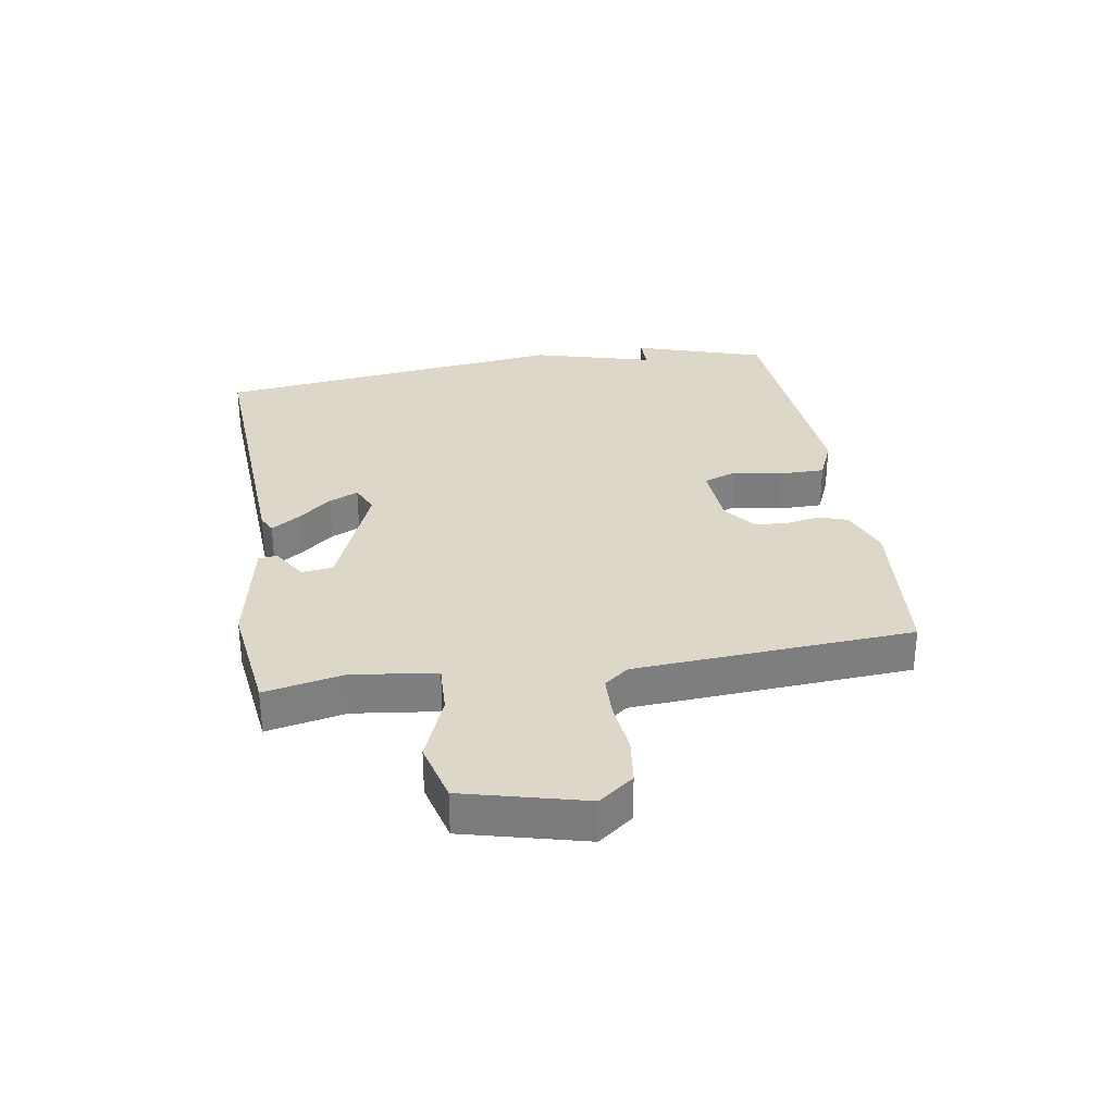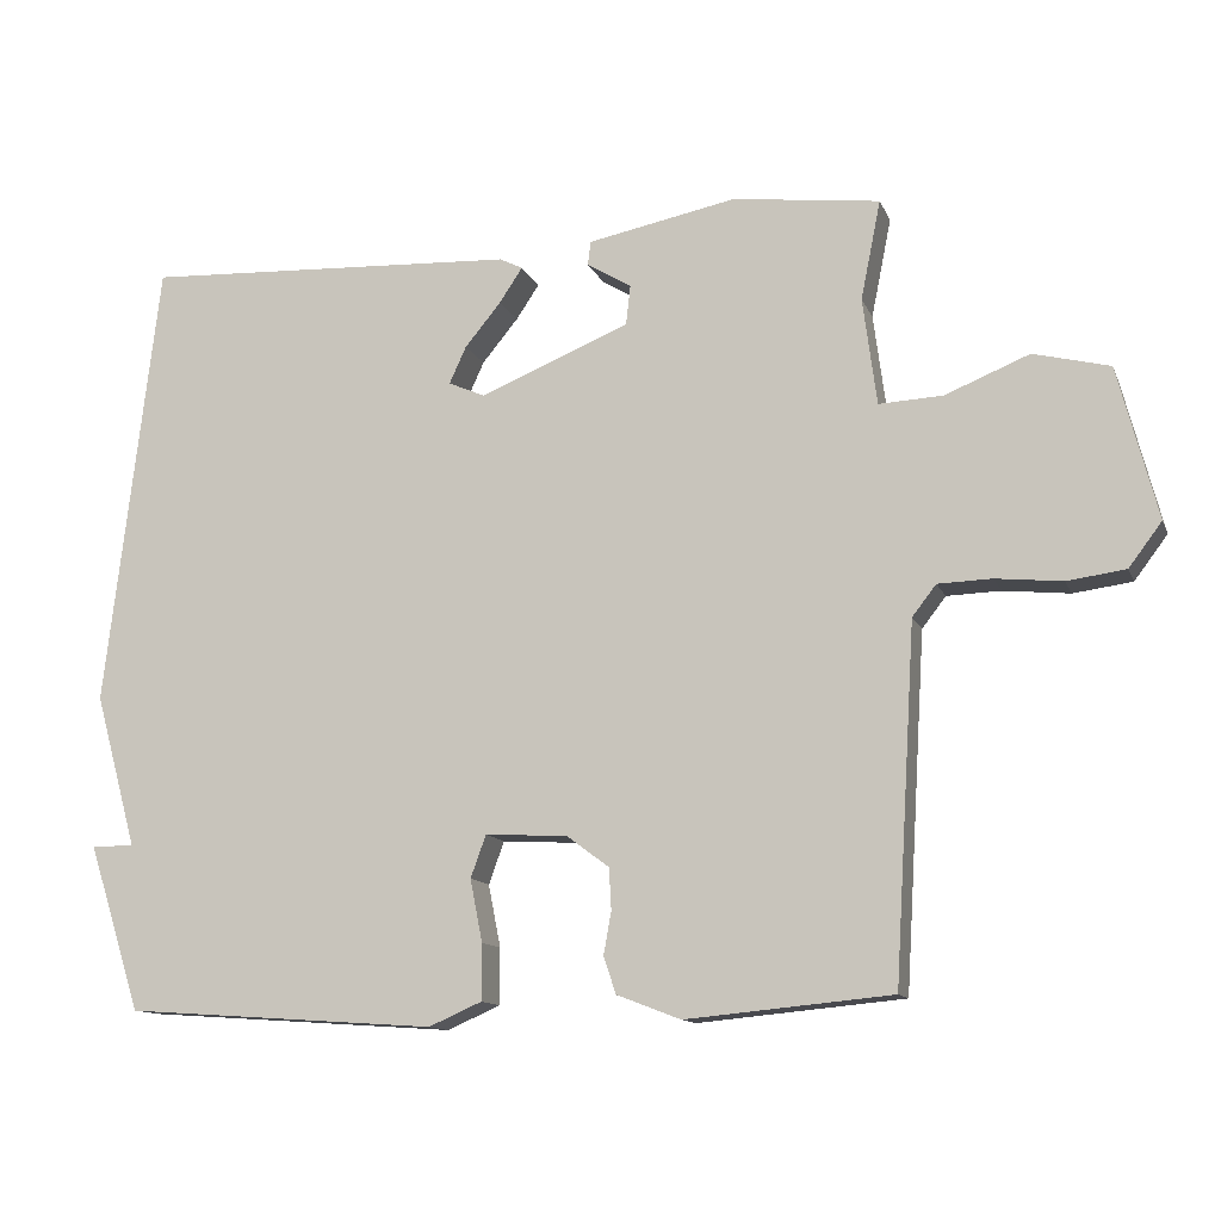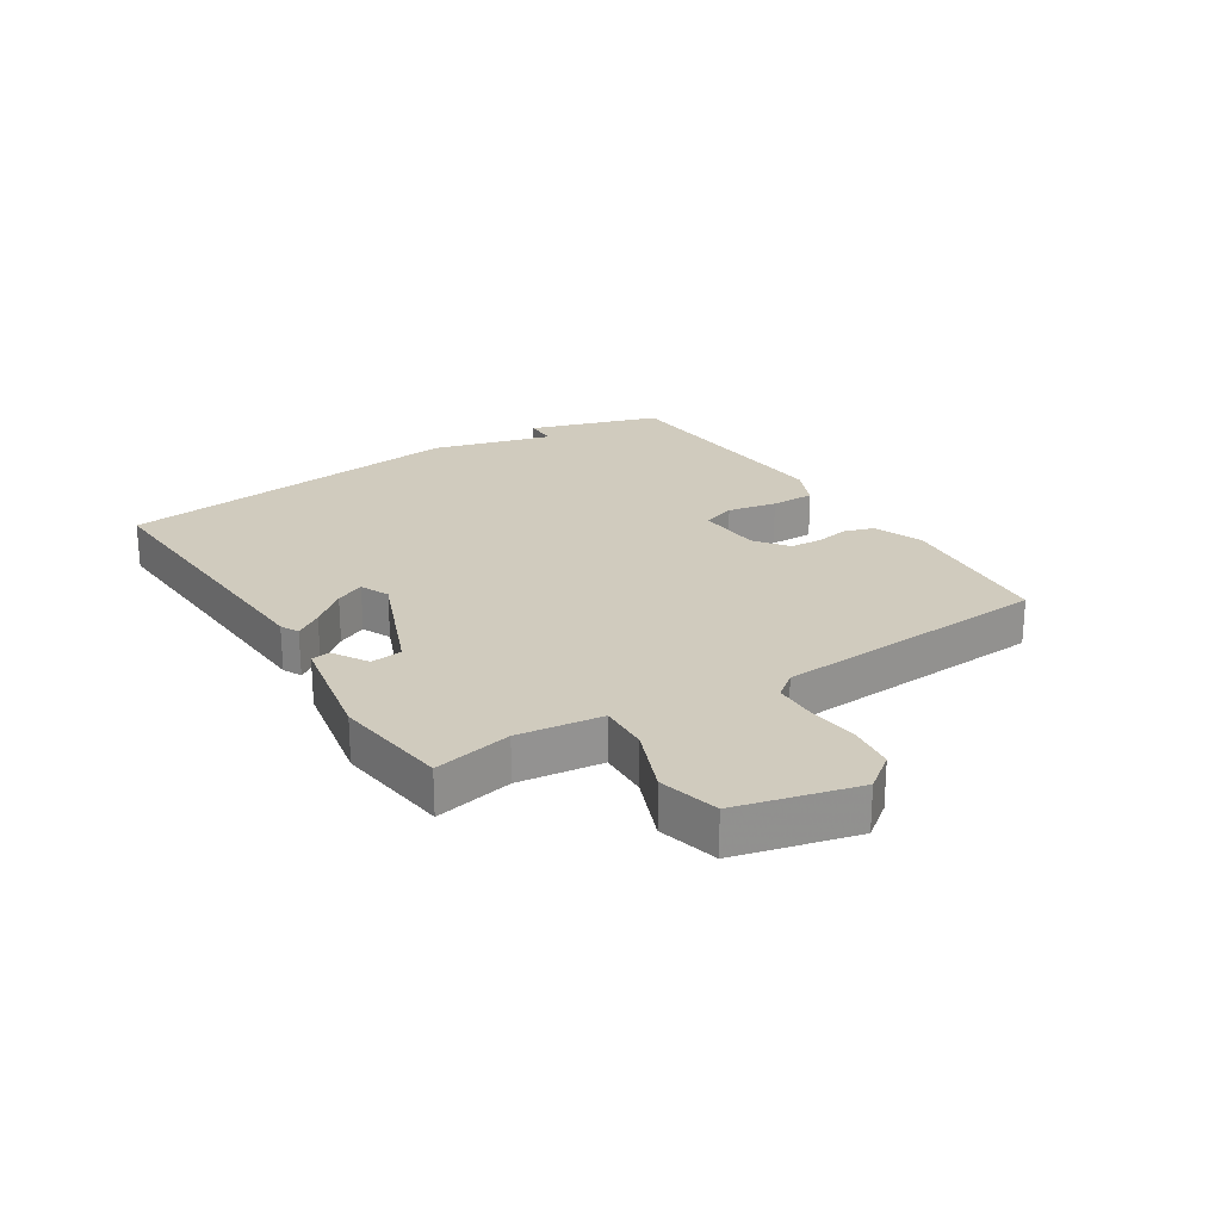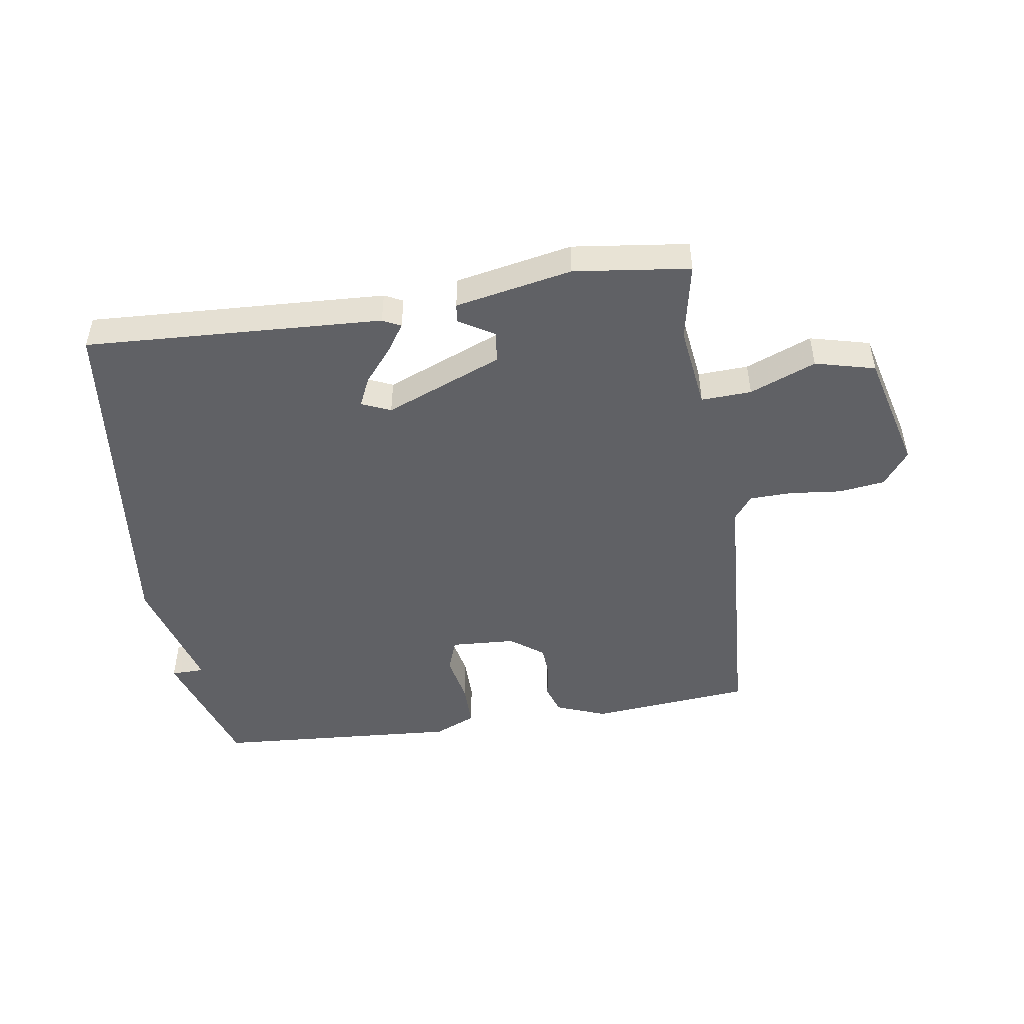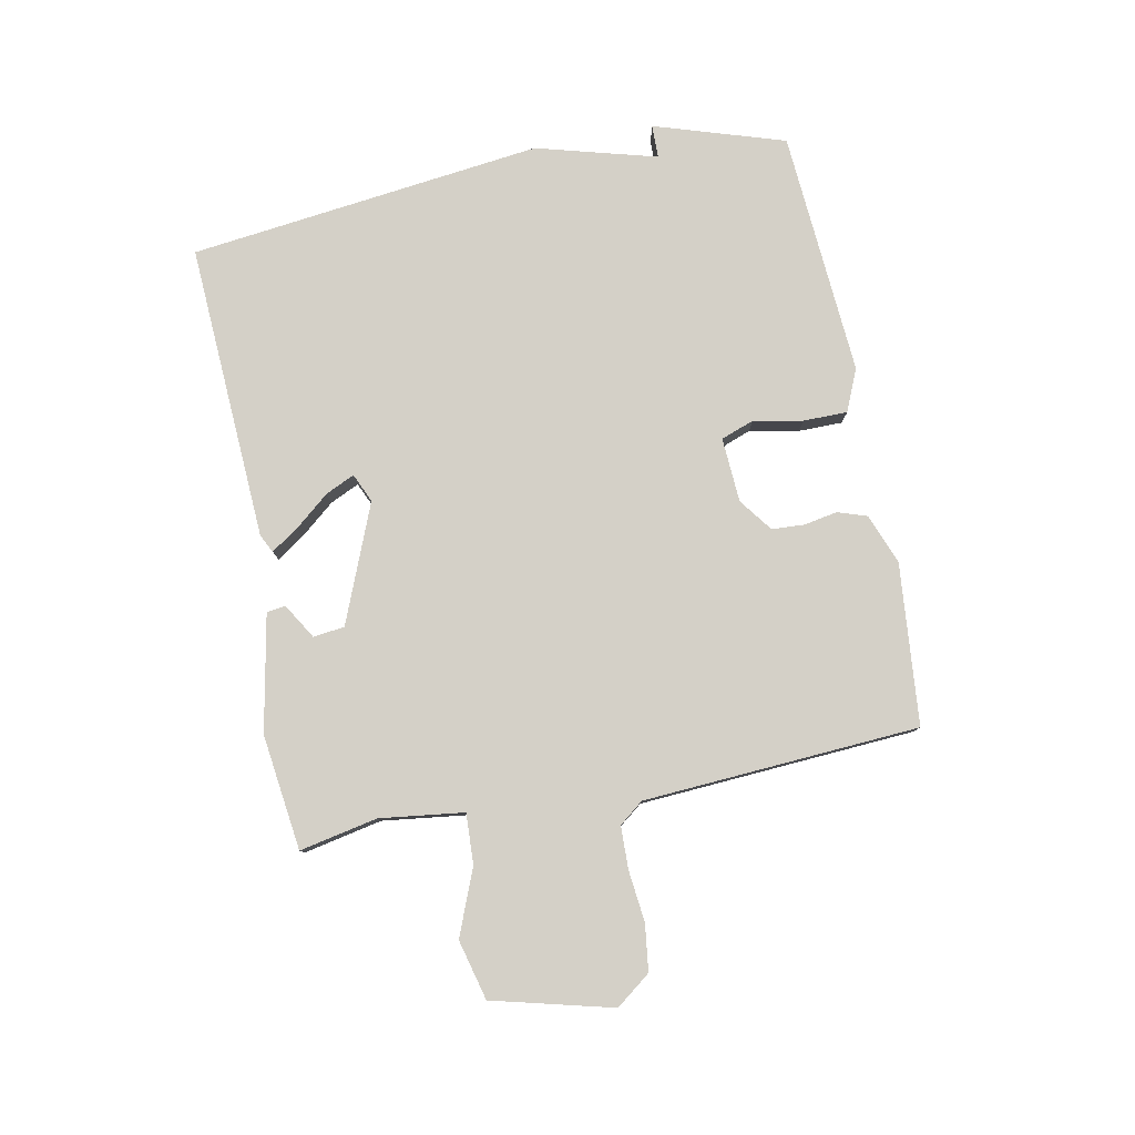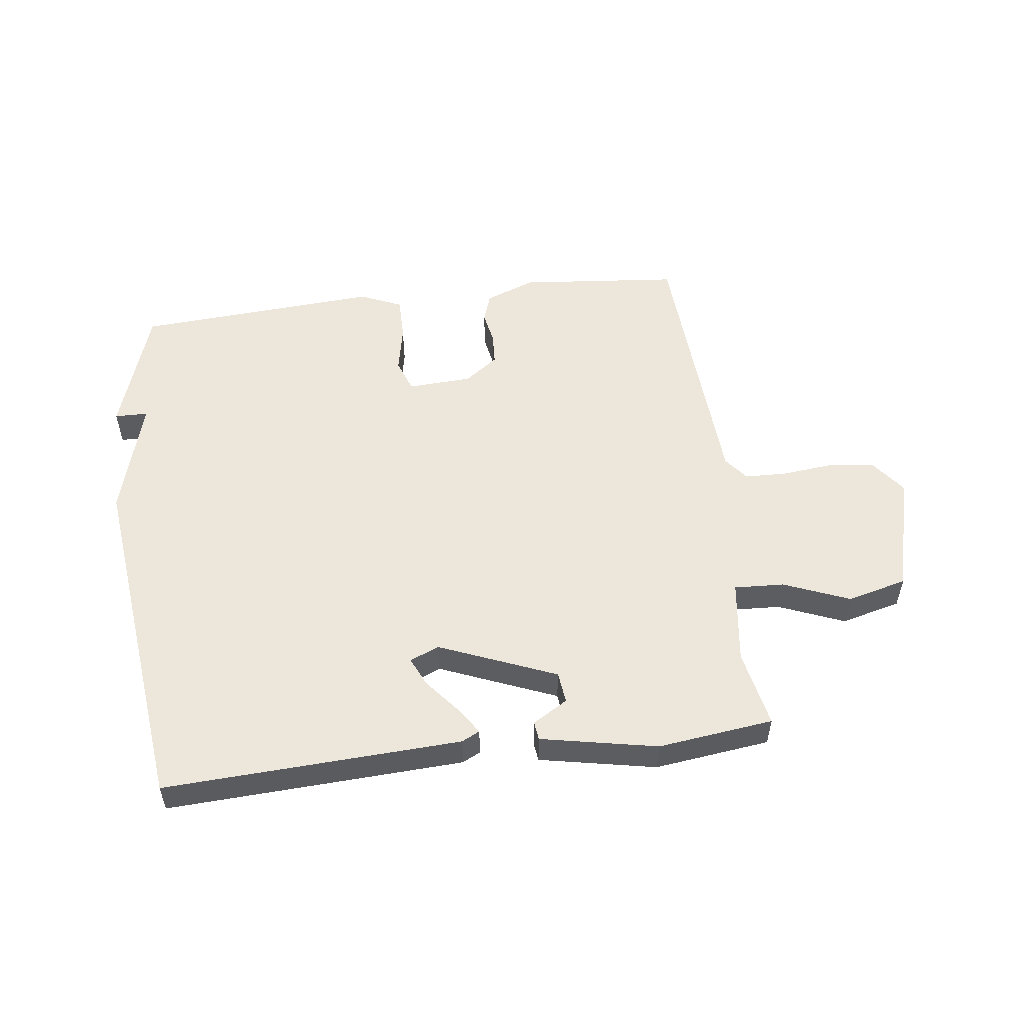
<metadata>
{"format":"obj","ext":"obj","renderer":"f3d","projection":"perspective","resolution":1024,"background":"white","views":[{"elev":30.9,"azim":80.6,"up":"+Y"},{"elev":-12.4,"azim":16.7,"up":"+Z"},{"elev":23.6,"azim":57.4,"up":"+Y"},{"elev":-48.1,"azim":8.7,"up":"+Y"},{"elev":79.9,"azim":78.8,"up":"+Y"},{"elev":53.6,"azim":-7.1,"up":"+Y"}]}
</metadata>
<code>
v -0.5 0.07 -0.5
v -0.569 0.07 -0.285
v -0.514 0.07 -0.284
v -0.569 0.07 -0.085
v -0.5 0.07 0.5
v -0.009 0.07 0.475
v 0.021 0.07 0.46
v -0.009 0.07 0.415
v -0.056 0.07 0.358
v -0.078 0.07 0.31
v -0.03 0.07 0.289
v 0.164 0.07 0.368
v 0.17 0.07 0.42
v 0.112 0.07 0.455
v 0.116 0.07 0.486
v 0.309 0.07 0.524
v 0.5 0.07 0.5
v 0.474 0.07 0.371
v 0.492 0.07 0.232
v 0.575 0.07 0.236
v 0.684 0.07 0.28
v 0.783 0.07 0.255
v 0.834 0.07 0.057
v 0.791 0.07 0
v 0.715 0.07 -0.01
v 0.629 0.07 -0.001
v 0.559 0.07 -0.003
v 0.528 0.07 -0.043
v 0.5 0.07 -0.5
v 0.233 0.07 -0.525
v 0.15 0.07 -0.493
v 0.134 0.07 -0.445
v 0.144 0.07 -0.39
v 0.141 0.07 -0.336
v 0.086 0.07 -0.295
v -0.021 0.07 -0.289
v -0.041 0.07 -0.344
v -0.025 0.07 -0.425
v -0.025 0.07 -0.498
v -0.094 0.07 -0.528
v -0.5 0 -0.5
v -0.569 0 -0.285
v -0.514 0 -0.284
v -0.569 0 -0.085
v -0.5 0 0.5
v -0.009 0 0.475
v 0.021 0 0.46
v -0.009 0 0.415
v -0.056 0 0.358
v -0.078 0 0.31
v -0.03 0 0.289
v 0.164 0 0.368
v 0.17 0 0.42
v 0.112 0 0.455
v 0.116 0 0.486
v 0.309 0 0.524
v 0.5 0 0.5
v 0.474 0 0.371
v 0.492 0 0.232
v 0.575 0 0.236
v 0.684 0 0.28
v 0.783 0 0.255
v 0.834 0 0.057
v 0.791 0 0
v 0.715 0 -0.01
v 0.629 0 -0.001
v 0.559 0 -0.003
v 0.528 0 -0.043
v 0.5 0 -0.5
v 0.233 0 -0.525
v 0.15 0 -0.493
v 0.134 0 -0.445
v 0.144 0 -0.39
v 0.141 0 -0.336
v 0.086 0 -0.295
v -0.021 0 -0.289
v -0.041 0 -0.344
v -0.025 0 -0.425
v -0.025 0 -0.498
v -0.094 0 -0.528
f 1 2 3
f 40 1 3
f 39 40 3
f 38 39 3
f 37 38 3
f 3 4 5
f 37 3 5
f 36 37 5
f 35 36 5
f 34 35 5
f 31 32 33
f 30 31 33
f 29 30 33
f 28 29 33
f 27 28 33 34
f 24 25 26
f 23 24 26
f 22 23 26
f 21 22 26
f 20 21 26
f 19 20 26 27
f 16 17 18
f 15 16 18
f 14 15 18
f 13 14 18
f 12 13 18 19
f 19 27 34
f 12 19 34
f 11 12 34
f 7 8 9
f 6 7 9
f 5 6 9
f 5 9 10
f 34 5 10
f 10 11 34
f 43 42 41
f 43 41 80
f 43 80 79
f 43 79 78
f 43 78 77
f 45 44 43
f 45 43 77
f 45 77 76
f 45 76 75
f 45 75 74
f 73 72 71
f 73 71 70
f 73 70 69
f 73 69 68
f 74 73 68 67
f 66 65 64
f 66 64 63
f 66 63 62
f 66 62 61
f 66 61 60
f 67 66 60 59
f 58 57 56
f 58 56 55
f 58 55 54
f 58 54 53
f 59 58 53 52
f 74 67 59
f 74 59 52
f 74 52 51
f 49 48 47
f 49 47 46
f 49 46 45
f 50 49 45
f 50 45 74
f 74 51 50
f 1 41 42 2
f 2 42 43 3
f 3 43 44 4
f 4 44 45 5
f 5 45 46 6
f 6 46 47 7
f 7 47 48 8
f 8 48 49 9
f 9 49 50 10
f 10 50 51 11
f 11 51 52 12
f 12 52 53 13
f 13 53 54 14
f 14 54 55 15
f 15 55 56 16
f 16 56 57 17
f 17 57 58 18
f 18 58 59 19
f 19 59 60 20
f 20 60 61 21
f 21 61 62 22
f 22 62 63 23
f 23 63 64 24
f 24 64 65 25
f 25 65 66 26
f 26 66 67 27
f 27 67 68 28
f 28 68 69 29
f 29 69 70 30
f 30 70 71 31
f 31 71 72 32
f 32 72 73 33
f 33 73 74 34
f 34 74 75 35
f 35 75 76 36
f 36 76 77 37
f 37 77 78 38
f 38 78 79 39
f 39 79 80 40
f 40 80 41 1

</code>
